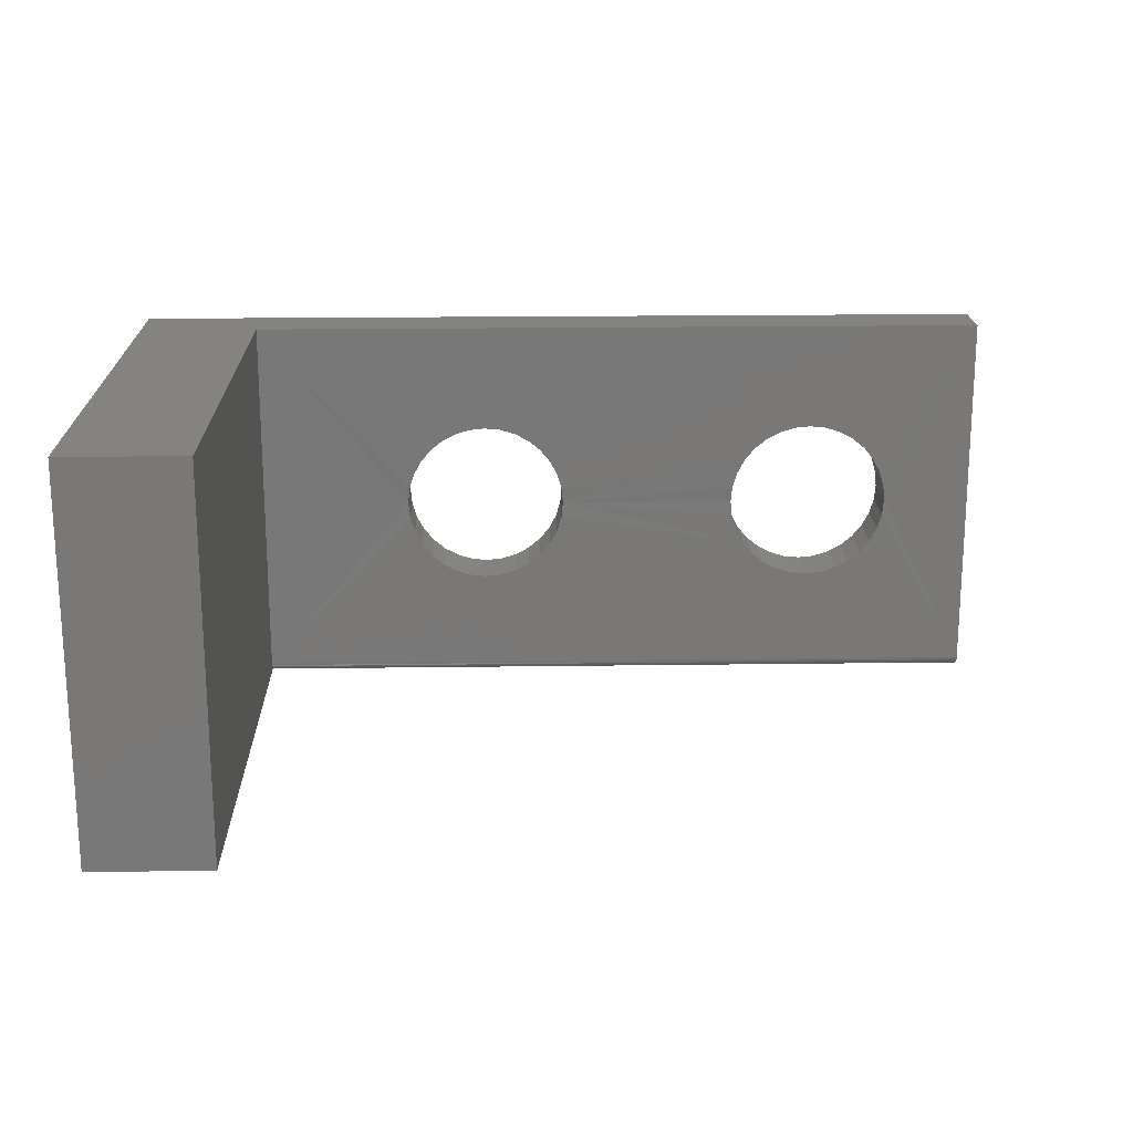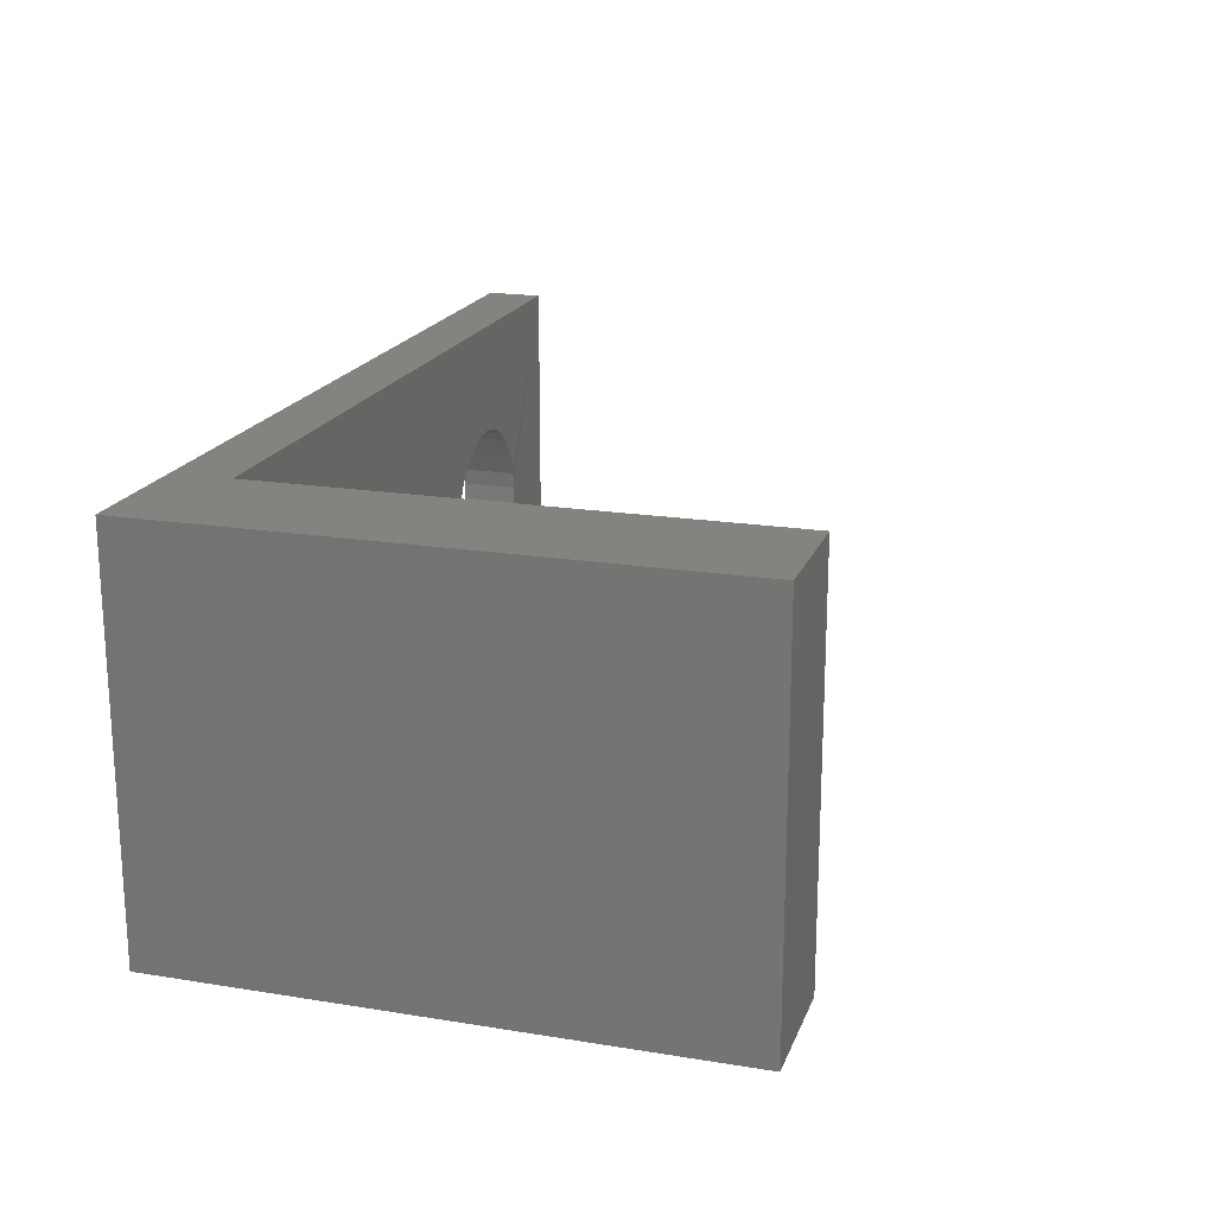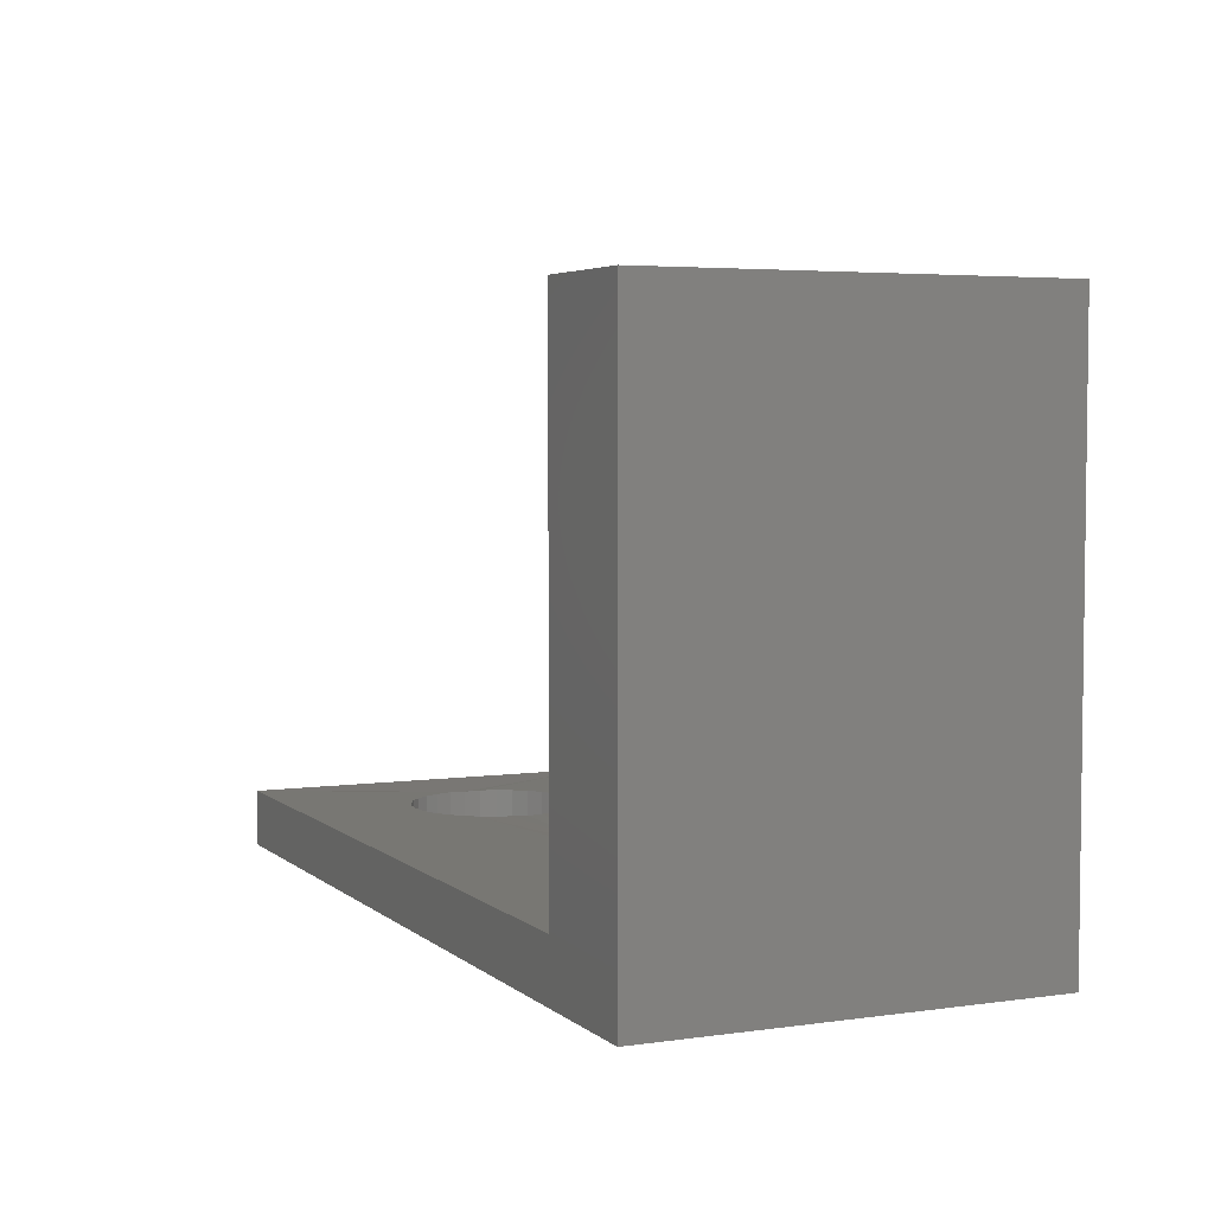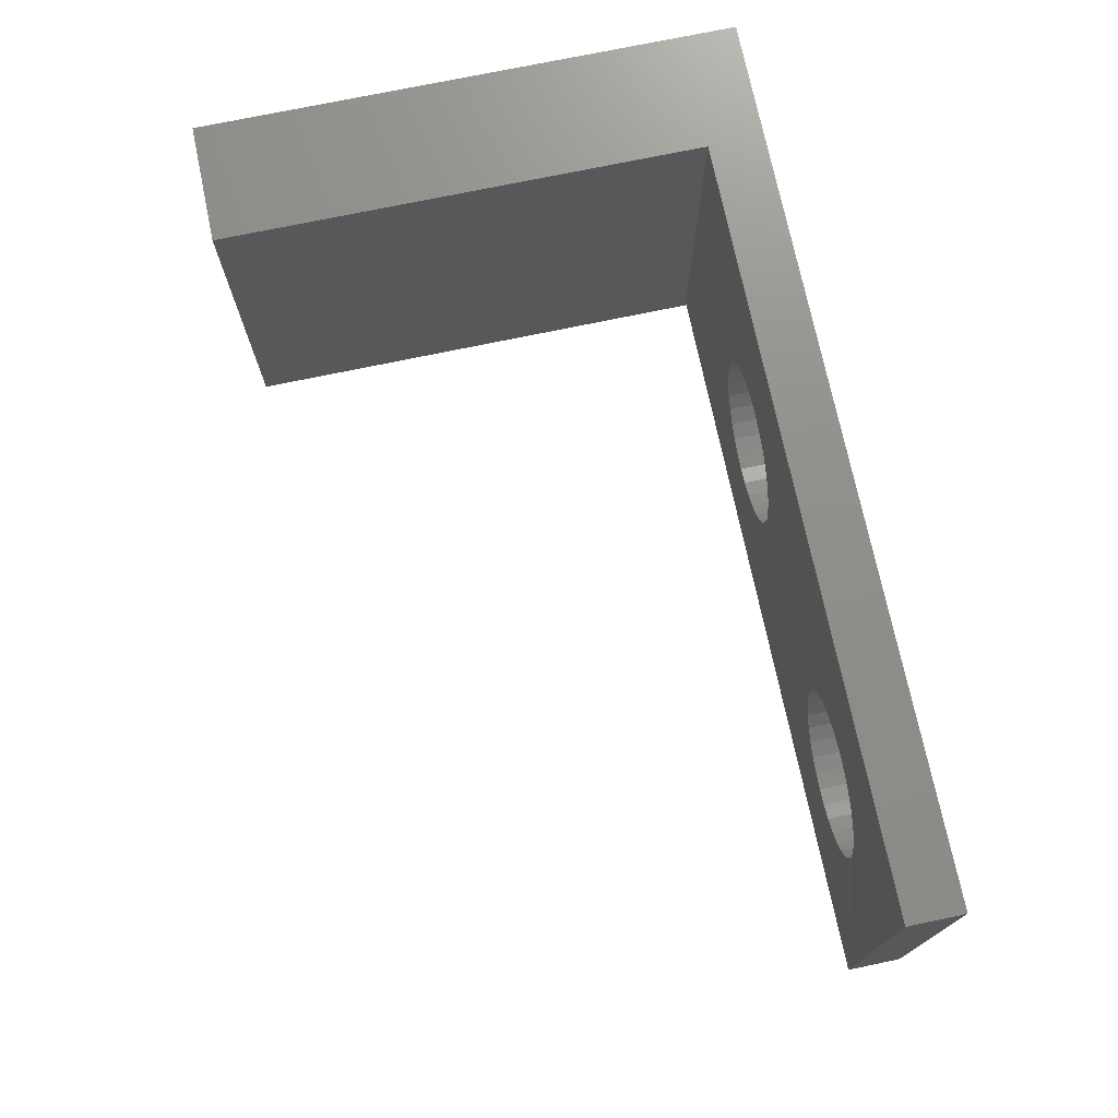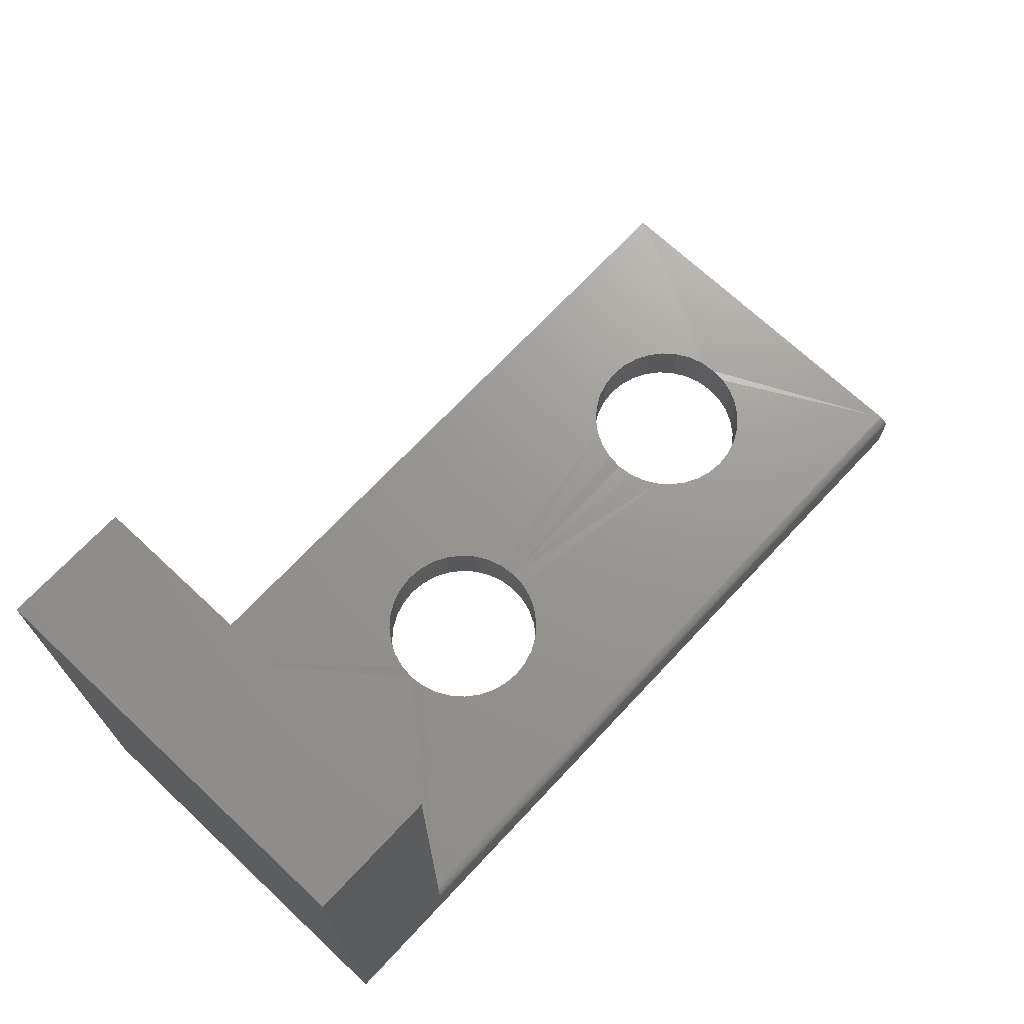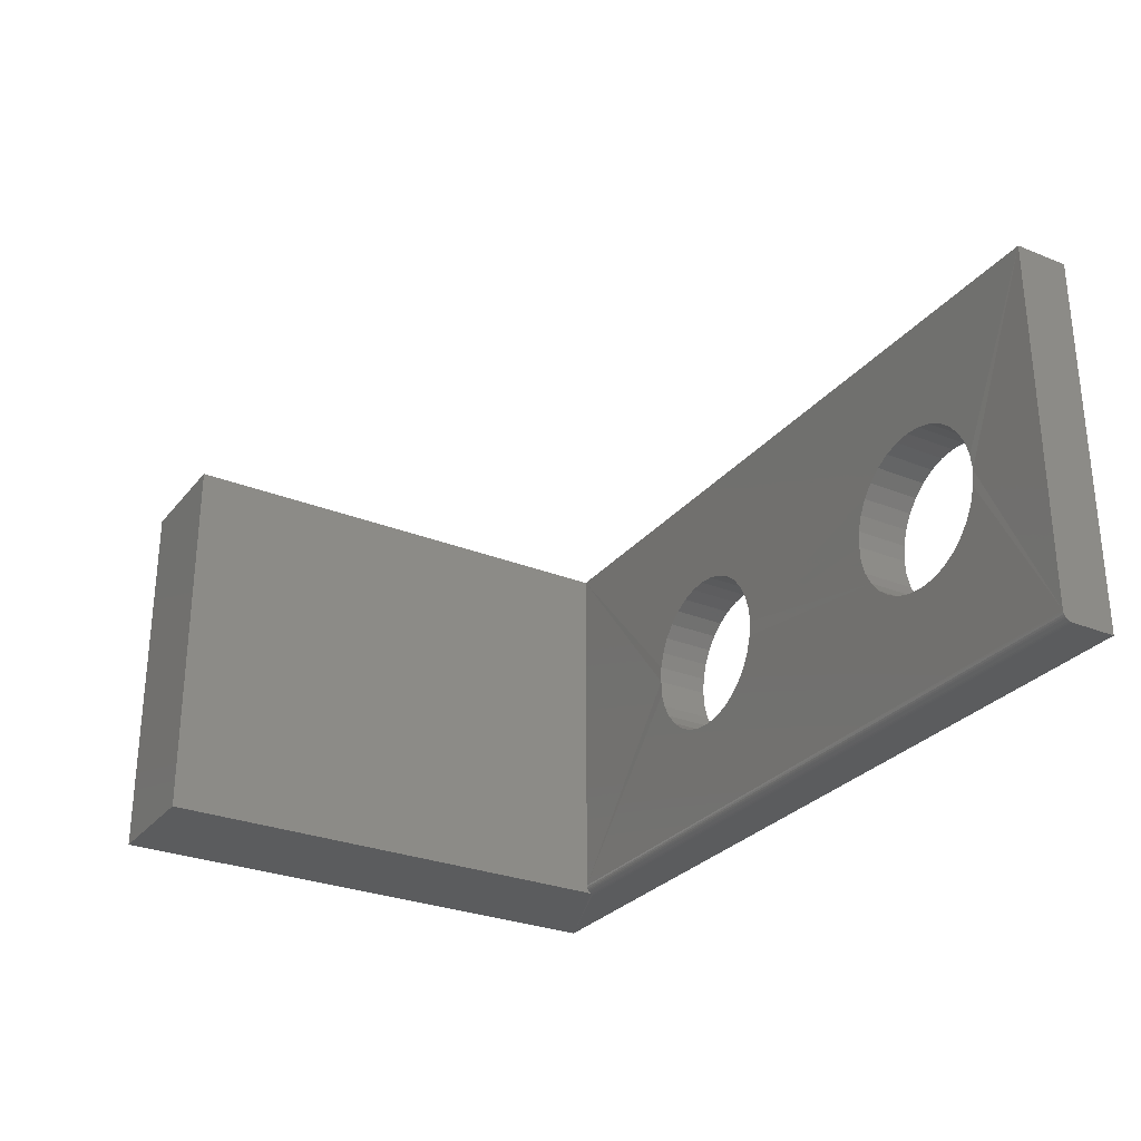
<metadata>
{"format":"stl","ext":"stl","renderer":"f3d","projection":"perspective","resolution":1024,"background":"white","views":[{"elev":18.9,"azim":-1.5,"up":"+Y"},{"elev":19.1,"azim":-73.0,"up":"+Y"},{"elev":4.4,"azim":-114.5,"up":"+Z"},{"elev":73.6,"azim":78.2,"up":"+Y"},{"elev":70.1,"azim":-46.9,"up":"+Z"},{"elev":-28.6,"azim":59.0,"up":"+Y"}]}
</metadata>
<code>
# stl→obj: 156 verts, 316 faces
v 0.5312 -0.1641 0
v 0.3711 -0.1913 -2.272e-17
v 0.3751 -0.1779 -2.297e-17
v 0.3765 -0.1641 0
v 0.3751 -0.1502 -2.297e-17
v 0.3711 -0.1369 -2.272e-17
v 0.75 -0.3281 -4.592e-17
v 0 -0.3281 0
v 0.2916 -0.2337 -1.785e-17
v 0.3054 -0.2351 -1.87e-17
v 0.3193 -0.2337 -1.955e-17
v 0.3326 -0.2297 -2.037e-17
v 0.3449 -0.2231 -2.112e-17
v 0.3557 -0.2143 -2.178e-17
v 0.5751 -0.2297 -3.522e-17
v 0.5884 -0.2337 -3.603e-17
v 0.6023 -0.2351 -3.688e-17
v 0.6162 -0.2337 -3.773e-17
v 0.6295 -0.2297 -3.855e-17
v 0.6418 -0.2231 -3.93e-17
v 0.6525 -0.2143 -3.996e-17
v 0.6614 -0.2035 -4.05e-17
v 0.6679 -0.1913 -4.09e-17
v 0.672 -0.1779 -4.115e-17
v 0.6734 -0.1641 0
v 0.75 0 -4.592e-17
v 0 0 0
v 0.2916 -0.09438 -1.785e-17
v 0.2782 -0.09842 -1.704e-17
v 0.266 -0.105 -1.628e-17
v 0.2552 -0.1138 -1.563e-17
v 0.2463 -0.1246 -1.508e-17
v 0.2398 -0.1369 -1.468e-17
v 0.2357 -0.1502 -1.443e-17
v 0.2344 -0.1641 0
v 0.3645 -0.1246 -2.232e-17
v 0.5432 -0.1246 -3.326e-17
v 0.5367 -0.1369 -3.286e-17
v 0.5326 -0.1502 -3.261e-17
v 0.3557 -0.1138 -2.178e-17
v 0.5751 -0.09842 -3.522e-17
v 0.5628 -0.105 -3.446e-17
v 0.5521 -0.1138 -3.38e-17
v 0.672 -0.1502 -4.115e-17
v 0.6679 -0.1369 -4.09e-17
v 0.6614 -0.1246 -4.05e-17
v 0.6525 -0.1138 -3.996e-17
v 0.6418 -0.105 -3.93e-17
v 0.6295 -0.09842 -3.855e-17
v 0.6162 -0.09438 -3.773e-17
v 0.6023 -0.09301 -3.688e-17
v 0.5884 -0.09438 -3.603e-17
v 0.3449 -0.105 -2.112e-17
v 0.3326 -0.09842 -2.037e-17
v 0.3193 -0.09438 -1.955e-17
v 0.3054 -0.09301 -1.87e-17
v 0.2357 -0.1779 -1.443e-17
v 0.2398 -0.1913 -1.468e-17
v 0.2463 -0.2035 -1.508e-17
v 0.2552 -0.2143 -1.563e-17
v 0.266 -0.2231 -1.628e-17
v 0.2782 -0.2297 -1.704e-17
v 0.3645 -0.2035 -2.232e-17
v 0.5326 -0.1779 -3.261e-17
v 0.5367 -0.1913 -3.286e-17
v 0.5432 -0.2035 -3.326e-17
v 0.5521 -0.2143 -3.38e-17
v 0.5628 -0.2231 -3.446e-17
v 0.5312 -0.1641 0.04688
v 0.3765 -0.1641 0.04688
v 0.5326 -0.1779 0.04737
v 0.5326 -0.1502 0.04737
v 0.5367 -0.1369 0.04737
v 0.5367 -0.1913 0.04737
v 0.1026 -0.3203 0.04737
v 0.75 -0.3203 0.04737
v 0.6023 -0.2351 0.04737
v 0.5884 -0.2337 0.04737
v 0.5751 -0.2297 0.04737
v 0.5628 -0.2231 0.04737
v 0.5521 -0.2143 0.04737
v 0.3326 -0.2297 0.04737
v 0.3193 -0.2337 0.04737
v 0.3054 -0.2351 0.04737
v 0.2916 -0.2337 0.04737
v 0.2782 -0.2297 0.04737
v 0.266 -0.2231 0.04737
v 0.2552 -0.2143 0.04737
v 0.2463 -0.2035 0.04737
v 0.2398 -0.1913 0.04737
v 0.2357 -0.1779 0.04737
v 0.2344 -0.1641 0.04688
v 0.1026 0 0.04737
v 0.75 0 0.04737
v 0.6162 -0.09438 0.04737
v 0.6295 -0.09842 0.04737
v 0.6418 -0.105 0.04737
v 0.6525 -0.1138 0.04737
v 0.6614 -0.1246 0.04737
v 0.6679 -0.1369 0.04737
v 0.672 -0.1502 0.04737
v 0.6734 -0.1641 0.04688
v 0.5432 -0.1246 0.04737
v 0.3645 -0.1246 0.04737
v 0.3711 -0.1369 0.04737
v 0.3751 -0.1502 0.04737
v 0.5521 -0.1138 0.04737
v 0.3326 -0.09842 0.04737
v 0.3449 -0.105 0.04737
v 0.3557 -0.1138 0.04737
v 0.2357 -0.1502 0.04737
v 0.2398 -0.1369 0.04737
v 0.2463 -0.1246 0.04737
v 0.2552 -0.1138 0.04737
v 0.266 -0.105 0.04737
v 0.2782 -0.09842 0.04737
v 0.2916 -0.09438 0.04737
v 0.3054 -0.09301 0.04737
v 0.3193 -0.09438 0.04737
v 0.5628 -0.105 0.04737
v 0.5751 -0.09842 0.04737
v 0.5884 -0.09438 0.04737
v 0.6023 -0.09301 0.04737
v 0.672 -0.1779 0.04737
v 0.6679 -0.1913 0.04737
v 0.6614 -0.2035 0.04737
v 0.6525 -0.2143 0.04737
v 0.6418 -0.2231 0.04737
v 0.6295 -0.2297 0.04737
v 0.6162 -0.2337 0.04737
v 0.5432 -0.2035 0.04737
v 0.3751 -0.1779 0.04737
v 0.3711 -0.1913 0.04737
v 0.3645 -0.2035 0.04737
v 0.3557 -0.2143 0.04737
v 0.3449 -0.2231 0.04737
v 0.1026 0 0.4579
v 3.498e-17 0 0.4579
v 0.1026 -0.3281 0.4579
v 3.498e-17 -0.3281 0.4579
v 0.75 -0.3281 0.03956
v 0.1026 -0.3281 0.03956
v 0.1026 -0.328 0.04108
v 0.1026 -0.3275 0.04255
v 0.75 -0.3218 0.04722
v 0.75 -0.3233 0.04677
v 0.75 -0.3247 0.04605
v 0.75 -0.3258 0.04508
v 0.75 -0.3268 0.0439
v 0.75 -0.3275 0.04255
v 0.75 -0.328 0.04108
v 0.1026 -0.3268 0.0439
v 0.1026 -0.3258 0.04508
v 0.1026 -0.3247 0.04605
v 0.1026 -0.3233 0.04677
v 0.1026 -0.3218 0.04722
f 1 2 3
f 1 3 4
f 1 4 5
f 1 5 6
f 7 8 9
f 7 9 10
f 7 10 11
f 7 11 12
f 7 12 13
f 7 13 14
f 7 14 15
f 7 15 16
f 7 16 17
f 7 17 18
f 7 18 19
f 7 19 20
f 7 20 21
f 7 21 22
f 7 22 23
f 7 23 24
f 7 24 25
f 7 25 26
f 27 28 29
f 27 29 30
f 27 30 31
f 27 31 32
f 27 32 33
f 27 33 34
f 27 34 35
f 27 35 8
f 36 37 38
f 36 38 39
f 36 39 1
f 36 1 6
f 40 41 42
f 40 42 43
f 40 43 37
f 40 37 36
f 26 25 44
f 26 44 45
f 26 45 46
f 26 46 47
f 26 47 48
f 26 48 49
f 26 49 50
f 26 50 51
f 26 51 52
f 26 52 41
f 26 41 40
f 26 40 53
f 26 53 54
f 26 54 55
f 26 55 56
f 26 56 28
f 26 28 27
f 8 35 57
f 8 57 58
f 8 58 59
f 8 59 60
f 8 60 61
f 8 61 62
f 8 62 9
f 63 2 1
f 63 1 64
f 63 64 65
f 63 65 66
f 14 63 66
f 14 66 67
f 14 67 68
f 14 68 15
f 69 70 71
f 69 72 70
f 70 72 73
f 70 74 71
f 75 76 77
f 75 77 78
f 75 78 79
f 75 79 80
f 75 80 81
f 75 81 82
f 75 82 83
f 75 83 84
f 75 84 85
f 75 85 86
f 75 86 87
f 75 87 88
f 75 88 89
f 75 89 90
f 75 90 91
f 75 91 92
f 75 92 93
f 94 95 96
f 94 96 97
f 94 97 98
f 94 98 99
f 94 99 100
f 94 100 101
f 94 101 102
f 94 102 76
f 103 104 105
f 103 105 106
f 103 106 70
f 103 70 73
f 107 108 109
f 107 109 110
f 107 110 104
f 107 104 103
f 93 92 111
f 93 111 112
f 93 112 113
f 93 113 114
f 93 114 115
f 93 115 116
f 93 116 117
f 93 117 118
f 93 118 119
f 93 119 108
f 93 108 107
f 93 107 120
f 93 120 121
f 93 121 122
f 93 122 123
f 93 123 95
f 93 95 94
f 76 102 124
f 76 124 125
f 76 125 126
f 76 126 127
f 76 127 128
f 76 128 129
f 76 129 130
f 76 130 77
f 131 74 70
f 131 70 132
f 131 132 133
f 131 133 134
f 81 131 134
f 81 134 135
f 81 135 136
f 81 136 82
f 17 130 18
f 18 130 129
f 18 129 19
f 19 129 128
f 19 128 20
f 20 128 127
f 20 127 21
f 21 127 126
f 21 126 22
f 22 126 125
f 22 125 23
f 23 125 124
f 23 124 24
f 24 124 102
f 24 102 25
f 130 17 77
f 77 17 16
f 77 16 78
f 78 16 15
f 78 15 79
f 79 15 68
f 79 68 80
f 80 68 67
f 80 67 81
f 81 67 66
f 81 66 131
f 131 66 65
f 131 65 74
f 74 65 64
f 74 64 71
f 71 64 1
f 71 1 69
f 51 122 52
f 52 122 121
f 52 121 41
f 41 121 120
f 41 120 42
f 42 120 107
f 42 107 43
f 43 107 103
f 43 103 37
f 37 103 73
f 37 73 38
f 38 73 72
f 38 72 39
f 39 72 69
f 39 69 1
f 122 51 123
f 123 51 50
f 123 50 95
f 95 50 49
f 95 49 96
f 96 49 48
f 96 48 97
f 97 48 47
f 97 47 98
f 98 47 46
f 98 46 99
f 99 46 45
f 99 45 100
f 100 45 44
f 100 44 101
f 101 44 25
f 101 25 102
f 10 83 11
f 11 83 82
f 11 82 12
f 12 82 136
f 12 136 13
f 13 136 135
f 13 135 14
f 14 135 134
f 14 134 63
f 63 134 133
f 63 133 2
f 2 133 132
f 2 132 3
f 3 132 70
f 3 70 4
f 83 10 84
f 84 10 9
f 84 9 85
f 85 9 62
f 85 62 86
f 86 62 61
f 86 61 87
f 87 61 60
f 87 60 88
f 88 60 59
f 88 59 89
f 89 59 58
f 89 58 90
f 90 58 57
f 90 57 91
f 91 57 35
f 91 35 92
f 56 117 28
f 28 117 116
f 28 116 29
f 29 116 115
f 29 115 30
f 30 115 114
f 30 114 31
f 31 114 113
f 31 113 32
f 32 113 112
f 32 112 33
f 33 112 111
f 33 111 34
f 34 111 92
f 34 92 35
f 117 56 118
f 118 56 55
f 118 55 119
f 119 55 54
f 119 54 108
f 108 54 53
f 108 53 109
f 109 53 40
f 109 40 110
f 110 40 36
f 110 36 104
f 104 36 6
f 104 6 105
f 105 6 5
f 105 5 106
f 106 5 4
f 106 4 70
f 137 138 139
f 139 138 140
f 8 7 141
f 8 141 142
f 8 142 143
f 8 143 144
f 8 144 139
f 8 139 140
f 76 26 94
f 145 146 147
f 145 147 148
f 145 148 149
f 145 149 150
f 145 150 151
f 145 151 141
f 7 26 76
f 7 76 145
f 7 145 141
f 75 93 137
f 139 144 152
f 139 152 153
f 139 153 154
f 139 154 155
f 139 155 156
f 139 156 75
f 139 75 137
f 140 138 8
f 8 138 27
f 76 75 145
f 145 75 156
f 145 156 146
f 146 156 155
f 146 155 147
f 147 155 154
f 147 154 148
f 148 154 153
f 148 153 149
f 149 153 152
f 149 152 150
f 150 152 144
f 150 144 151
f 151 144 143
f 151 143 141
f 141 143 142
f 137 93 138
f 138 93 27
f 93 94 27
f 27 94 26

</code>
